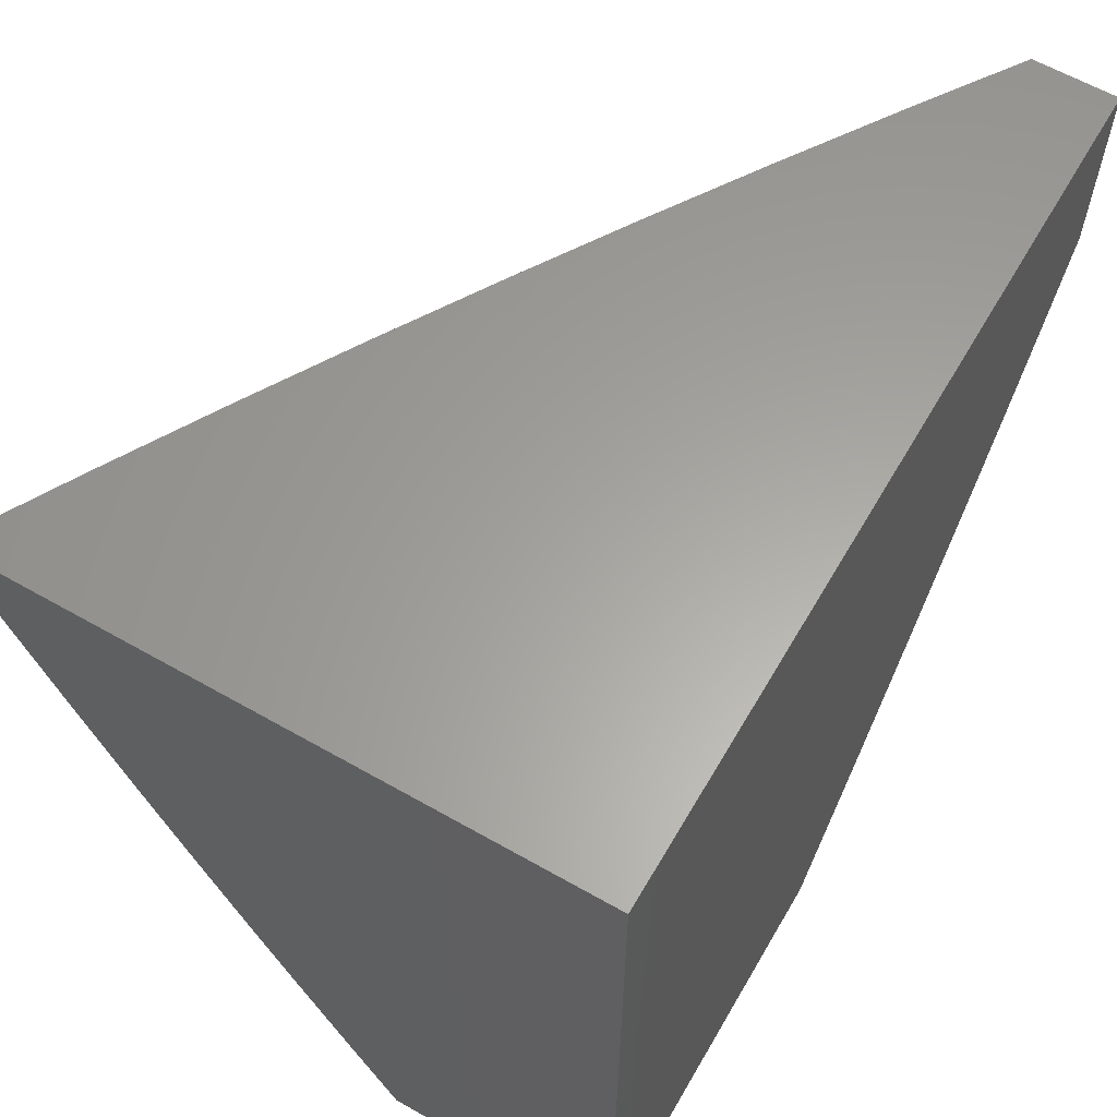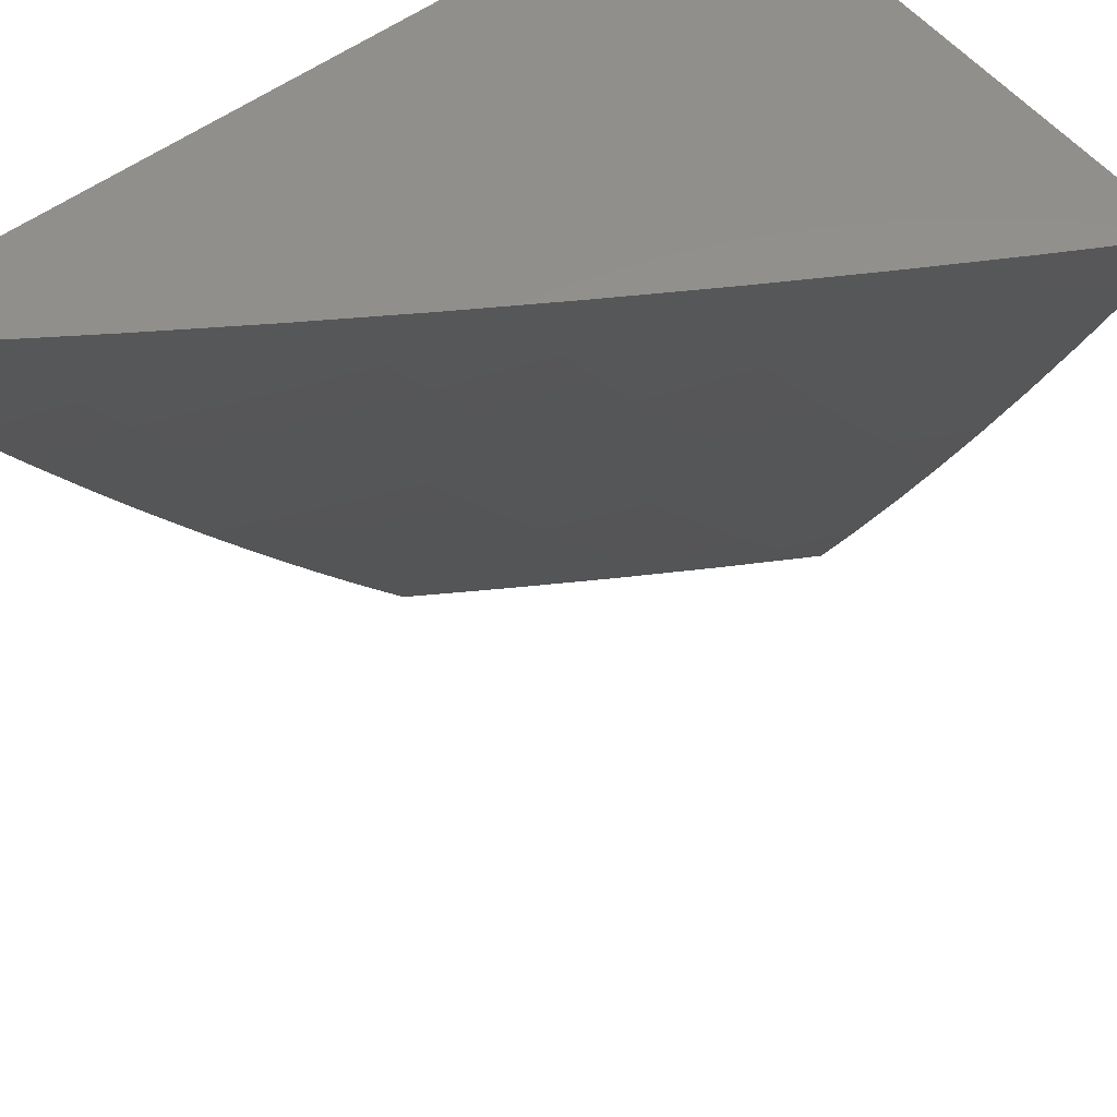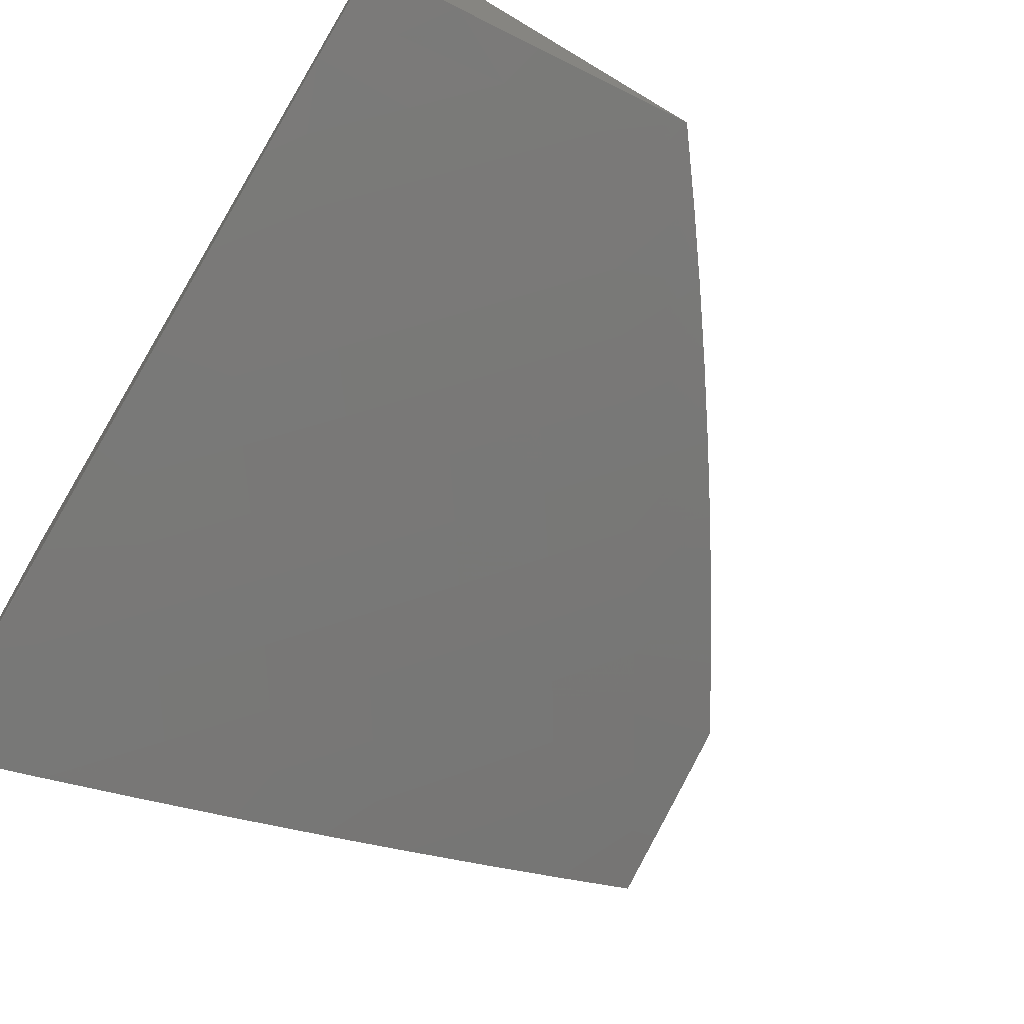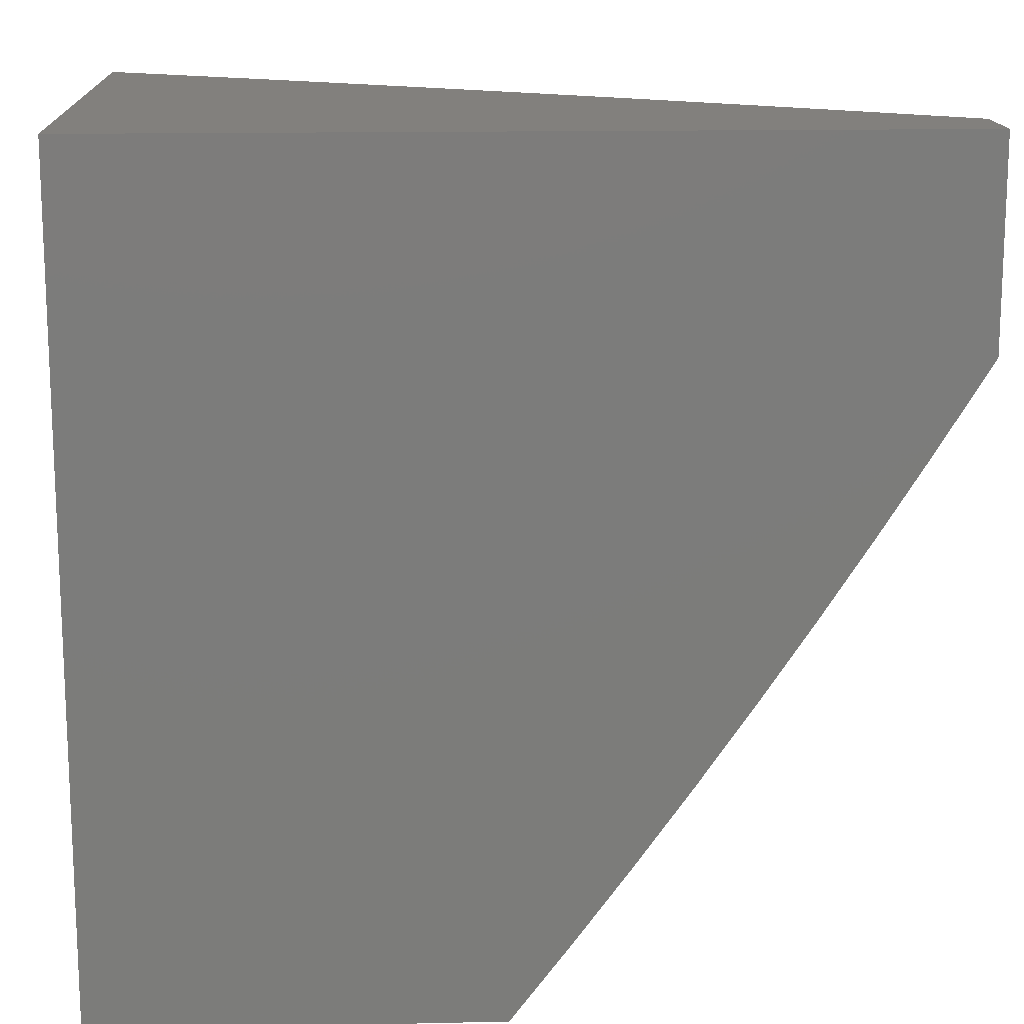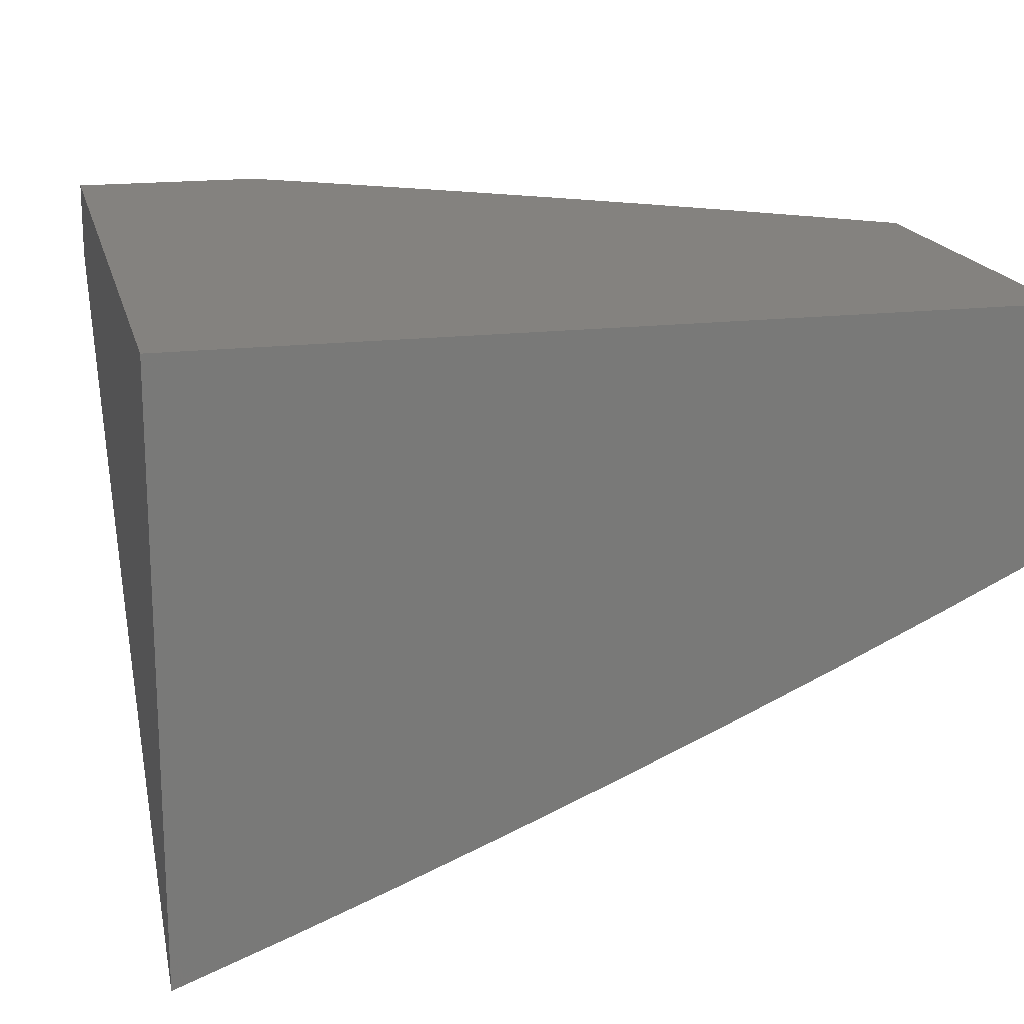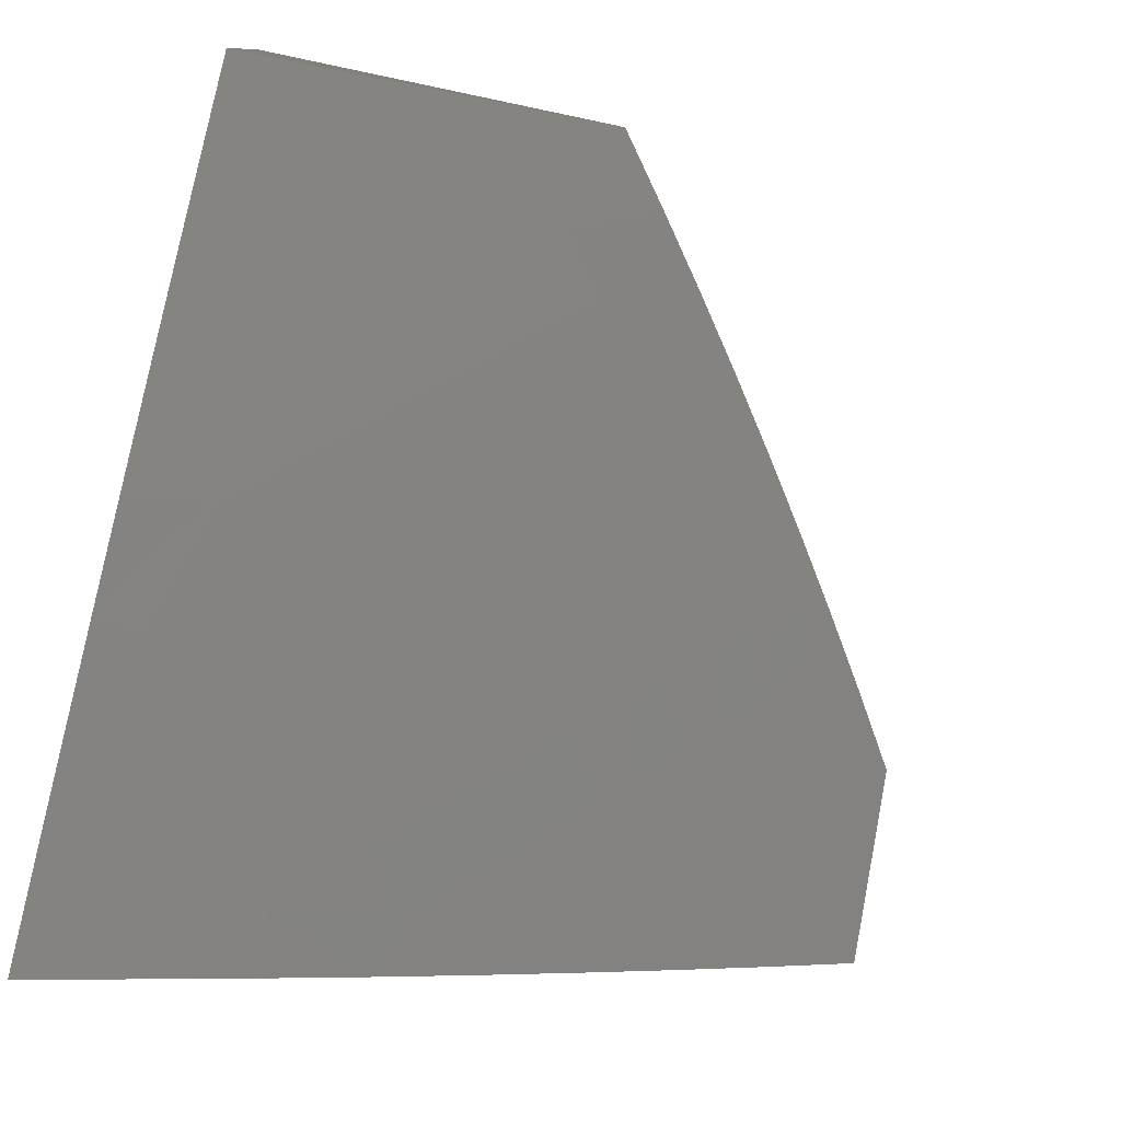
<metadata>
{"format":"stl","ext":"stl","renderer":"f3d","projection":"perspective","resolution":1024,"background":"white","views":[{"elev":61.7,"azim":-59.9,"up":"+Y"},{"elev":54.5,"azim":141.8,"up":"+Y"},{"elev":-70.6,"azim":-30.9,"up":"+Z"},{"elev":14.9,"azim":-2.7,"up":"+Y"},{"elev":17.7,"azim":-103.2,"up":"+Z"},{"elev":-79.0,"azim":-11.8,"up":"+Z"}]}
</metadata>
<code>
# stl→obj: 100 verts, 196 faces
v 6.94 -4.339 -10
v 6.859 -4.246 -10.09
v 7 -4.241 -10
v 6.908 -4.165 -10.09
v 7 -4.161 -10.03
v 6.957 -4.084 -10.09
v 7 -4.081 -10.07
v 7 -4 -10.1
v 6.878 -4 -10.18
v 6.854 -4.024 -10.19
v 6.756 -4 -10.26
v 6.806 -4.104 -10.19
v 6.703 -4.042 -10.28
v 6.656 -4.12 -10.28
v 6.632 -4 -10.34
v 6.553 -4.056 -10.37
v 6.507 -4 -10.42
v 6.505 -4.132 -10.37
v 6.401 -4.067 -10.46
v 6.353 -4.141 -10.46
v 6.25 -4.074 -10.55
v 6.202 -4.147 -10.55
v 6.099 -4.078 -10.63
v 6.153 -4.219 -10.55
v 6.051 -4.149 -10.63
v 6.103 -4.291 -10.55
v 6.001 -4.22 -10.63
v 6 -4.254 -10.62
v 6 -4.127 -10.67
v 6.809 -4.326 -10.09
v 6.878 -4.437 -10
v 6.758 -4.405 -10.09
v 6.815 -4.533 -10
v 6.706 -4.484 -10.09
v 6.751 -4.628 -10
v 6.653 -4.561 -10.09
v 6.599 -4.64 -10.09
v 6.555 -4.494 -10.19
v 6.502 -4.571 -10.19
v 6.456 -4.426 -10.28
v 6.403 -4.502 -10.28
v 6.356 -4.358 -10.37
v 6.304 -4.432 -10.37
v 6.255 -4.289 -10.46
v 6.204 -4.362 -10.46
v 6.685 -4.722 -10
v 6.544 -4.717 -10.09
v 6.448 -4.647 -10.19
v 6.393 -4.722 -10.19
v 6.296 -4.651 -10.28
v 6.241 -4.724 -10.28
v 6.145 -4.651 -10.37
v 6.09 -4.723 -10.37
v 6 -4.63 -10.46
v 6 -4.754 -10.41
v 6.034 -4.793 -10.37
v 6 -4.877 -10.35
v 6.129 -4.869 -10.28
v 6.071 -4.94 -10.28
v 6.223 -4.944 -10.19
v 6.121 -5 -10.22
v 6.242 -5 -10.15
v 6.375 -4.943 -10.09
v 6.361 -5 -10.08
v 6.48 -5 -10
v 6.432 -4.868 -10.09
v 6.55 -4.908 -10
v 6.489 -4.793 -10.09
v 6.618 -4.816 -10
v 6 -5 -10.29
v 6.047 -4.577 -10.46
v 6 -4.505 -10.52
v 6.1 -4.506 -10.46
v 6 -4.38 -10.57
v 6.053 -4.362 -10.55
v 6 -4 -10.72
v 6.128 -4 -10.64
v 6.146 -4.006 -10.63
v 6.255 -4 -10.57
v 6.382 -4 -10.5
v 6.758 -4.183 -10.19
v 6.607 -4.197 -10.28
v 6.456 -4.208 -10.37
v 6.304 -4.216 -10.46
v 6.708 -4.262 -10.19
v 6.658 -4.34 -10.19
v 6.607 -4.418 -10.19
v 6.557 -4.274 -10.28
v 6.406 -4.284 -10.37
v 6.507 -4.351 -10.28
v 6.35 -4.577 -10.28
v 6.252 -4.506 -10.37
v 6.153 -4.434 -10.46
v 6.199 -4.579 -10.37
v 6.337 -4.797 -10.19
v 6.185 -4.797 -10.28
v 6.28 -4.87 -10.19
v 6 -4 -10
v 6 -5 -10
v 7 -4 -10
f 1 2 3
f 3 2 4
f 3 4 5
f 5 4 6
f 5 6 7
f 7 6 8
f 8 6 9
f 9 6 10
f 9 10 11
f 11 10 12
f 11 12 13
f 13 12 14
f 13 14 15
f 15 14 16
f 15 16 17
f 17 16 18
f 17 18 19
f 19 18 20
f 19 20 21
f 21 20 22
f 21 22 23
f 23 22 24
f 23 24 25
f 25 24 26
f 25 26 27
f 27 26 28
f 27 28 29
f 2 1 30
f 30 1 31
f 30 31 32
f 32 31 33
f 32 33 34
f 34 33 35
f 34 35 36
f 36 35 37
f 36 37 38
f 38 37 39
f 38 39 40
f 40 39 41
f 40 41 42
f 42 41 43
f 42 43 44
f 44 43 45
f 44 45 24
f 24 45 26
f 35 46 37
f 37 46 47
f 37 47 48
f 48 47 49
f 48 49 50
f 50 49 51
f 50 51 52
f 52 51 53
f 52 53 54
f 54 53 55
f 55 53 56
f 55 56 57
f 57 56 58
f 57 58 59
f 59 58 60
f 59 60 61
f 61 60 62
f 62 60 63
f 62 63 64
f 64 63 65
f 65 63 66
f 65 66 67
f 67 66 68
f 67 68 69
f 69 68 47
f 69 47 46
f 61 70 59
f 59 70 57
f 52 54 71
f 71 54 72
f 71 72 73
f 73 72 74
f 73 74 75
f 75 74 28
f 75 28 26
f 76 23 29
f 29 23 25
f 29 25 27
f 76 77 23
f 23 77 78
f 23 78 21
f 21 78 79
f 21 79 80
f 77 79 78
f 21 80 19
f 19 80 17
f 15 11 13
f 2 81 4
f 4 81 12
f 4 12 6
f 6 12 10
f 12 81 14
f 14 81 82
f 14 82 18
f 18 82 83
f 18 83 20
f 20 83 84
f 20 84 22
f 22 84 44
f 22 44 24
f 81 2 85
f 85 2 30
f 85 30 86
f 86 30 32
f 86 32 87
f 87 32 34
f 87 34 36
f 18 16 14
f 81 85 82
f 82 85 88
f 82 88 83
f 83 88 89
f 83 89 84
f 84 89 42
f 84 42 44
f 88 85 86
f 88 86 90
f 90 86 87
f 90 87 38
f 38 87 36
f 88 90 89
f 89 90 40
f 89 40 42
f 40 90 38
f 37 48 39
f 39 48 91
f 39 91 41
f 41 91 92
f 41 92 43
f 43 92 93
f 43 93 45
f 45 93 75
f 45 75 26
f 48 50 91
f 91 50 94
f 91 94 92
f 92 94 73
f 92 73 93
f 93 73 75
f 47 68 49
f 49 68 95
f 49 95 51
f 51 95 96
f 51 96 53
f 53 96 56
f 71 73 94
f 71 94 52
f 52 94 50
f 68 66 95
f 95 66 97
f 95 97 96
f 96 97 58
f 96 58 56
f 66 63 97
f 97 63 60
f 97 60 58
f 76 29 98
f 98 29 28
f 98 28 74
f 74 72 98
f 98 72 54
f 98 54 55
f 98 55 99
f 99 55 57
f 99 57 70
f 70 61 99
f 99 61 62
f 99 62 64
f 64 65 99
f 65 67 99
f 99 67 69
f 99 69 98
f 98 69 46
f 98 46 35
f 35 33 98
f 98 33 31
f 98 31 1
f 3 100 1
f 1 100 98
f 8 9 100
f 100 9 98
f 98 9 11
f 98 11 15
f 15 17 98
f 98 17 80
f 98 80 79
f 79 77 98
f 98 77 76
f 3 5 100
f 100 5 7
f 100 7 8

</code>
